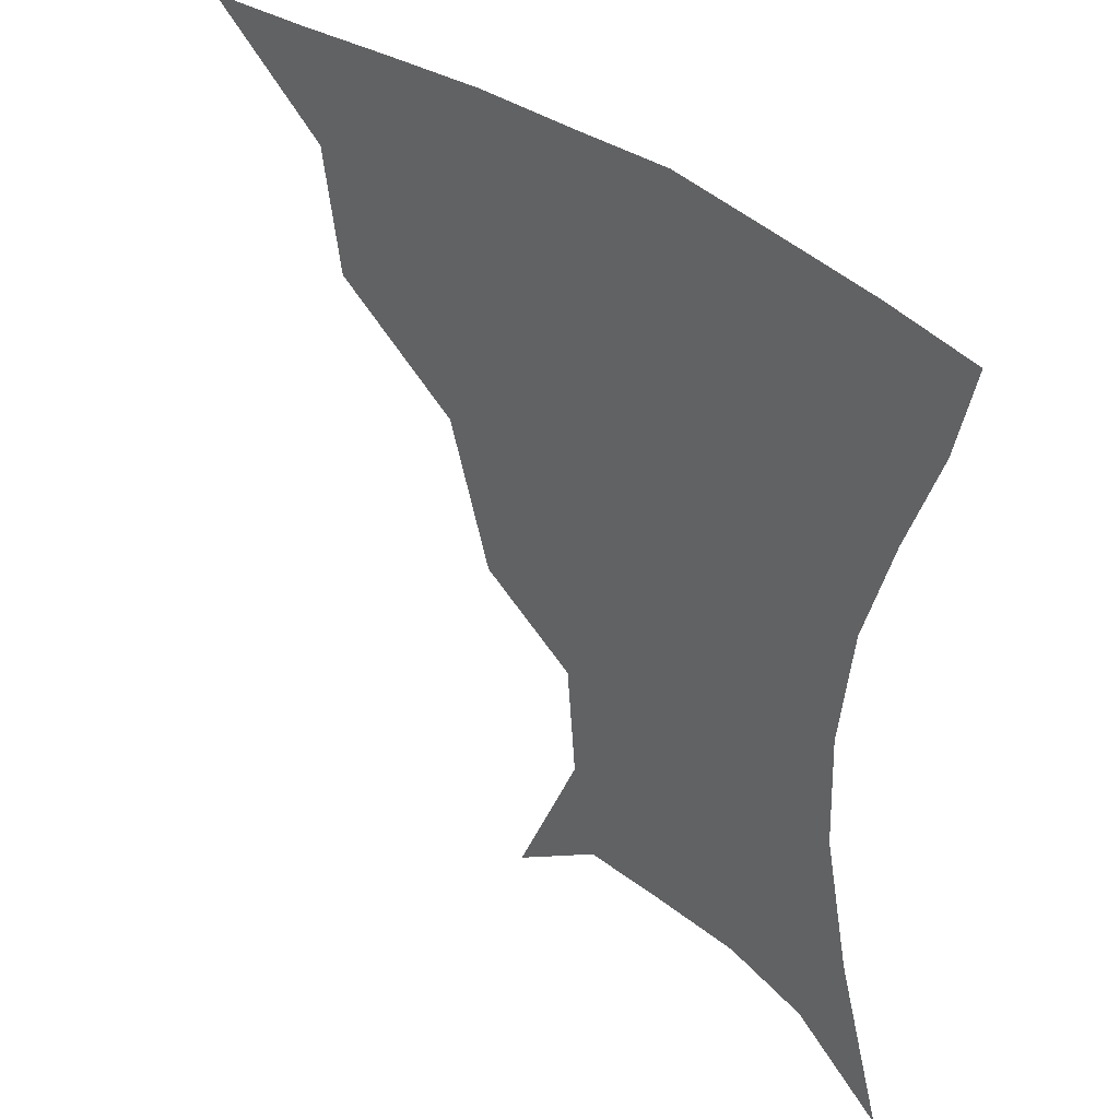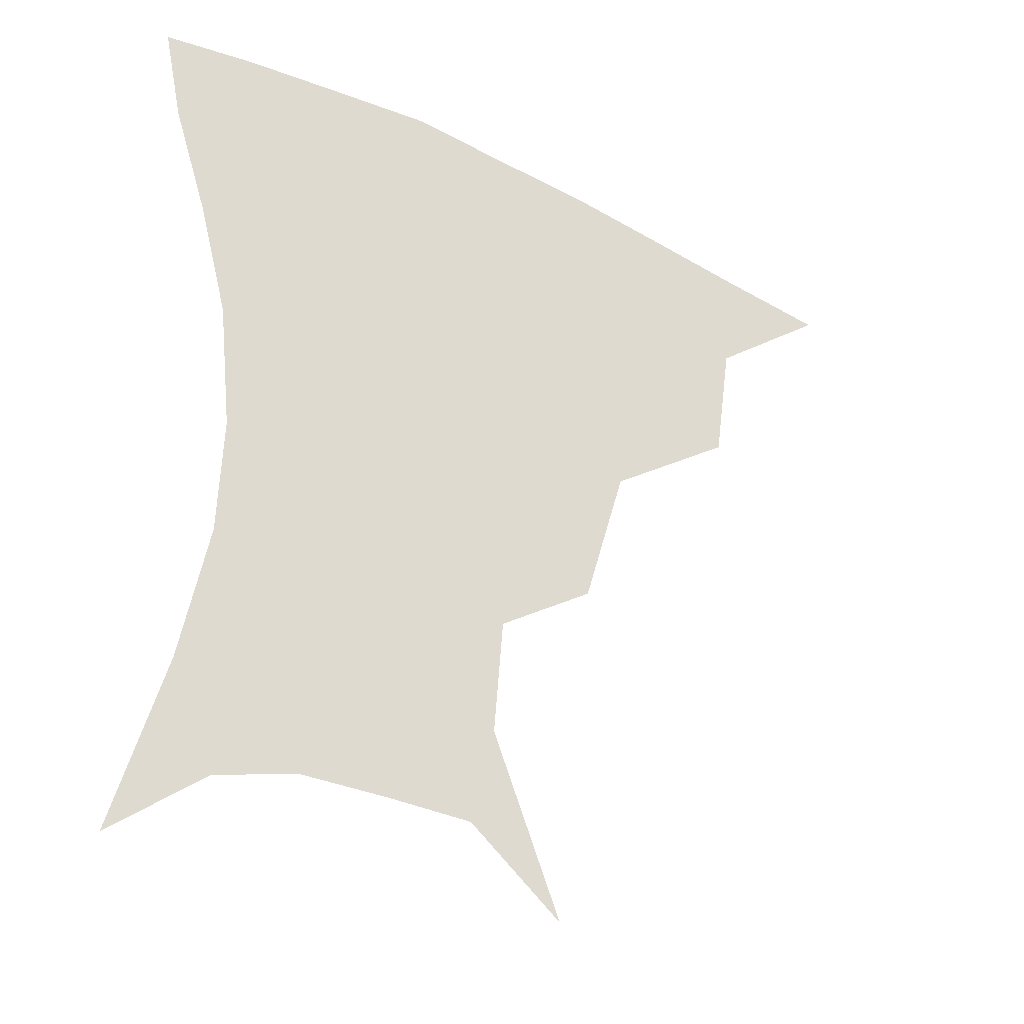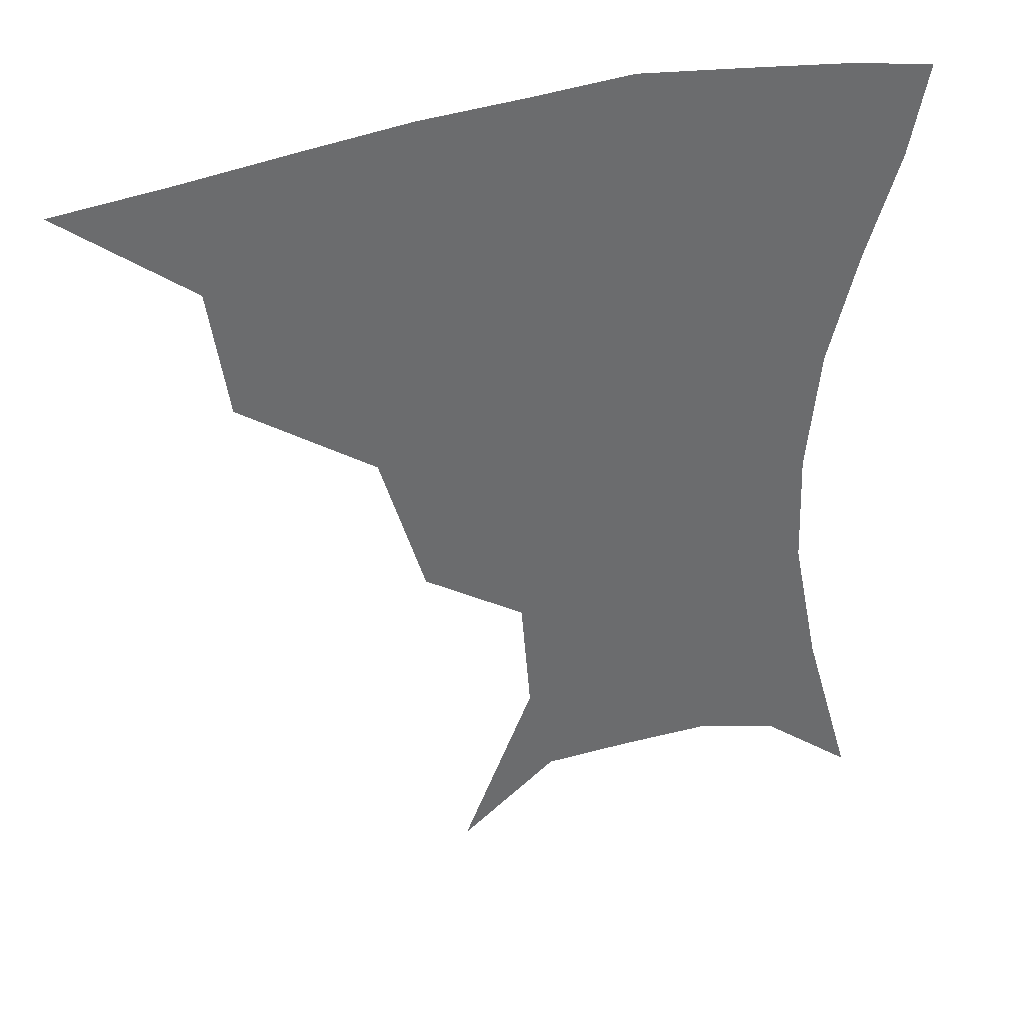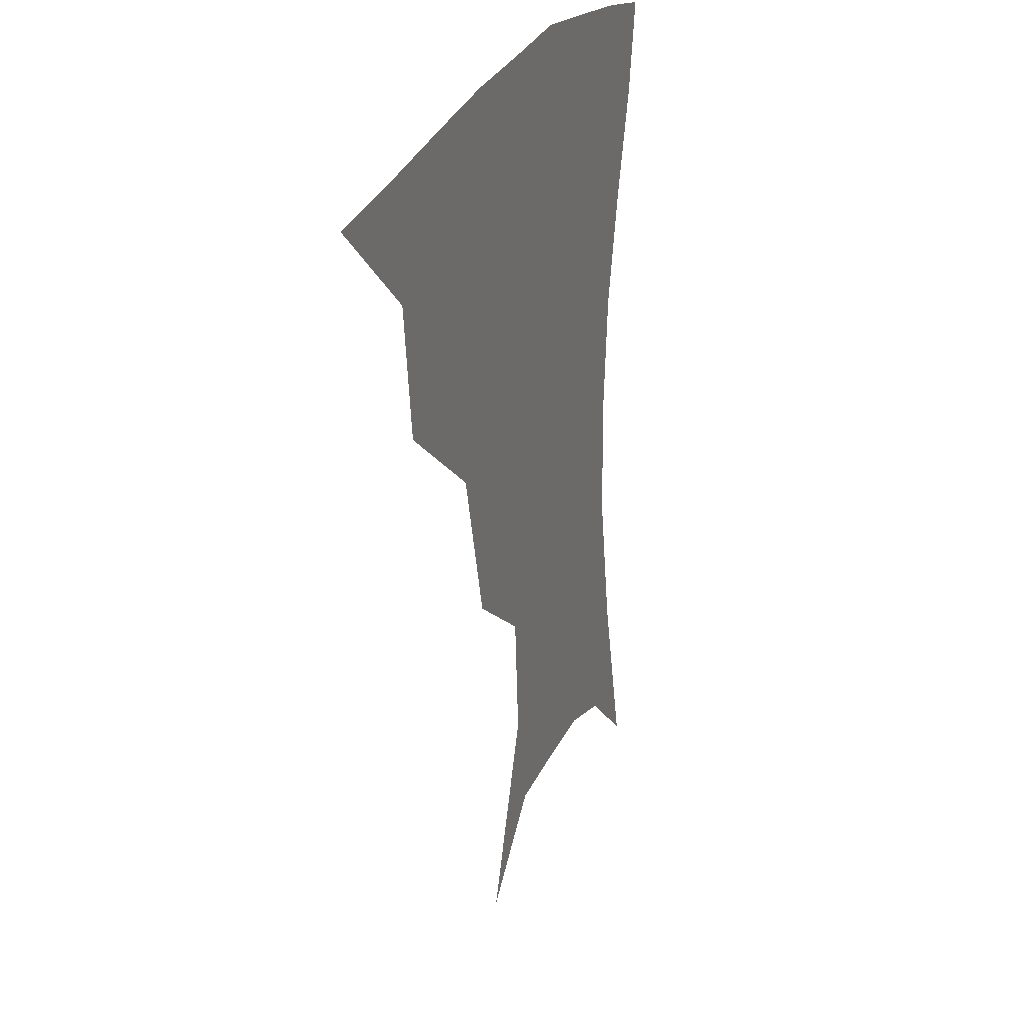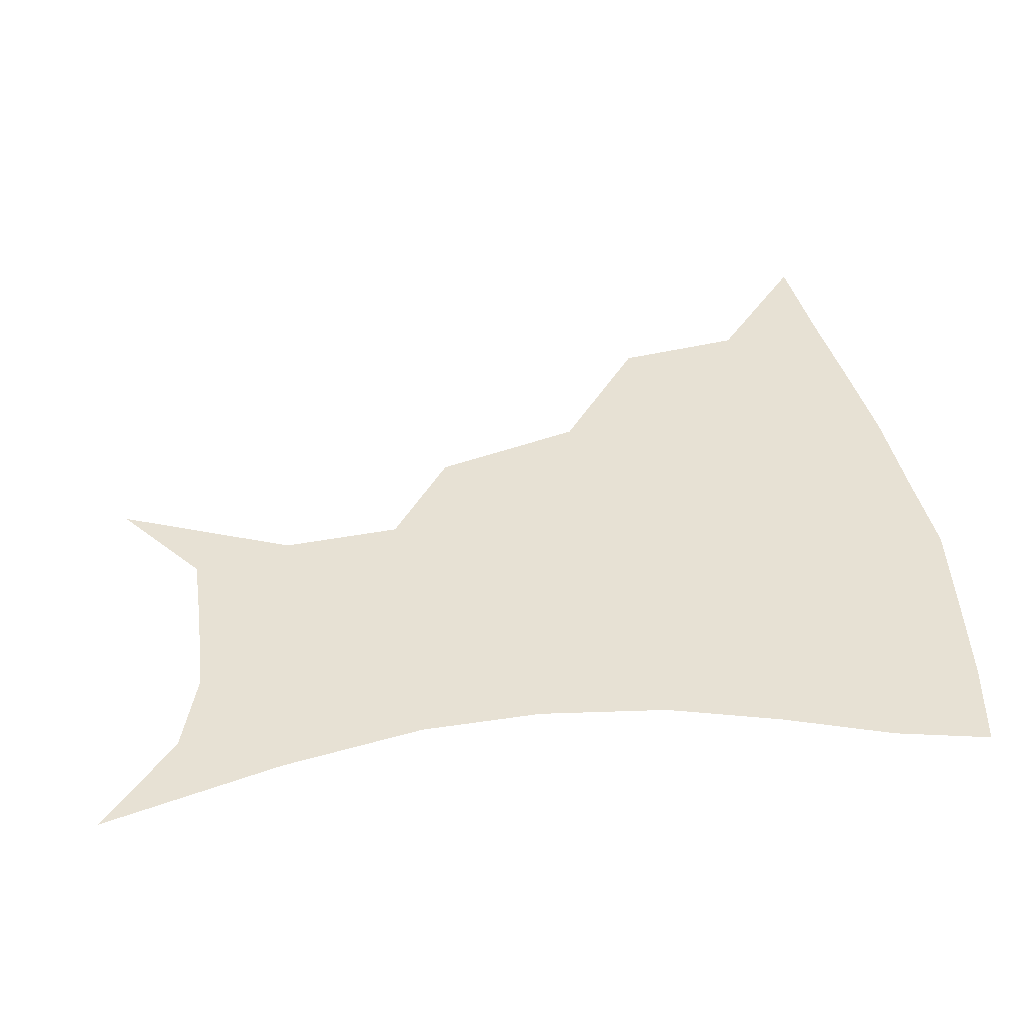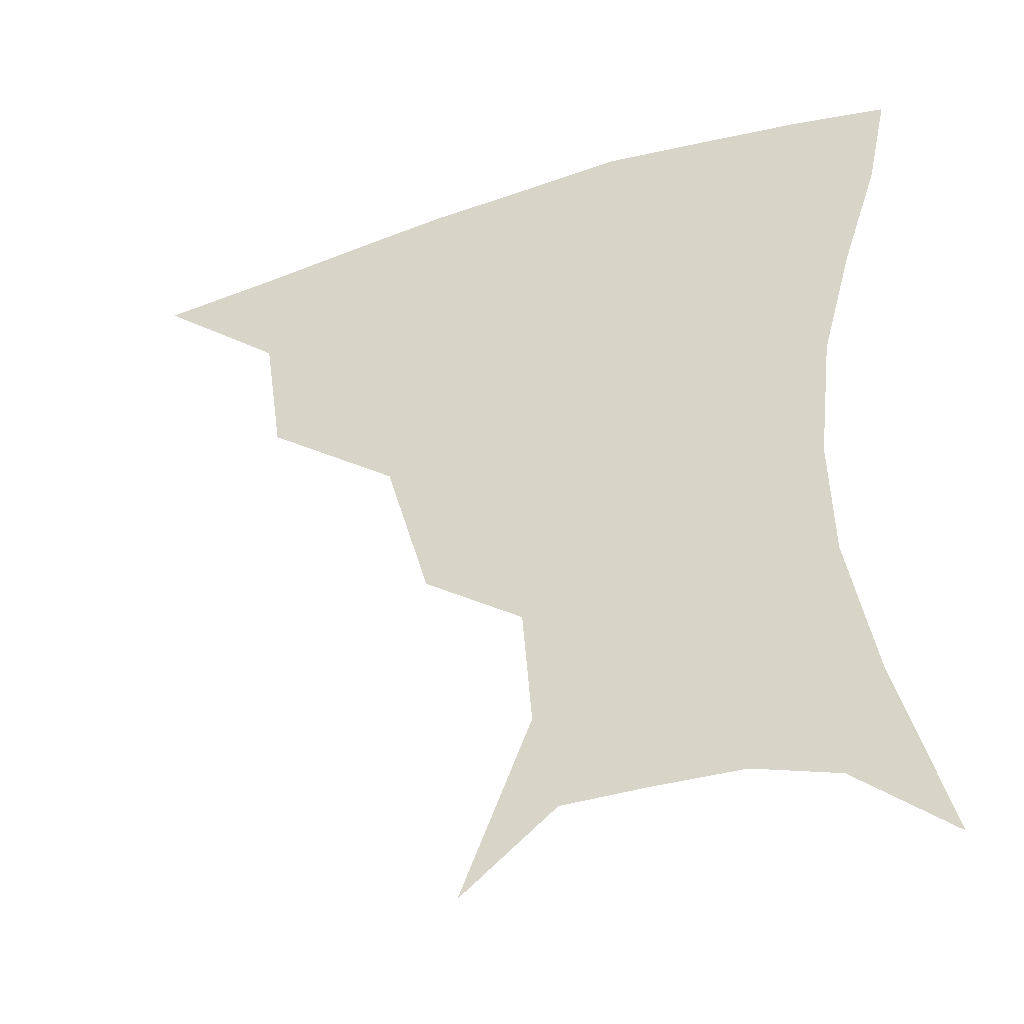
<metadata>
{"format":"obj","ext":"obj","renderer":"f3d","projection":"perspective","resolution":1024,"background":"white","views":[{"elev":39.9,"azim":42.9,"up":"+Y"},{"elev":-33.6,"azim":145.9,"up":"+Y"},{"elev":37.4,"azim":-19.8,"up":"+Y"},{"elev":24.5,"azim":-71.6,"up":"+Y"},{"elev":39.6,"azim":81.4,"up":"+Z"},{"elev":-39.1,"azim":21.9,"up":"+Y"}]}
</metadata>
<code>
v 452.7 355.3 0
v 493.5 290.9 0
v 488.3 326.6 0
v 484.4 358.1 0
v 543.4 221.8 0
v 530.9 264 0
v 522.9 300.3 0
v 518.7 331.5 0
v 514.6 361.4 0
v 554.1 121.2 0
v 574.2 169.5 0
v 571.5 202.7 0
v 560.9 242 0
v 554.4 277.8 0
v 550.8 307.8 0
v 547.3 335.1 0
v 543.9 364.2 0
v 581 141.8 0
v 591.1 180 0
v 586.3 215.4 0
v 581 252.6 0
v 578.2 283.2 0
v 577 310.9 0
v 576.6 337.1 0
v 573.3 365.5 0
v 604.7 141.6 0
v 607.5 184.1 0
v 603.4 220.7 0
v 601.2 256 0
v 601.4 286.2 0
v 602.4 312.5 0
v 603.1 337.7 0
v 601 367 0
v 630.3 140.8 0
v 623.9 187.3 0
v 620.8 221.9 0
v 620.9 253.8 0
v 623.3 283.9 0
v 626.5 311.4 0
v 629.3 337 0
v 631.3 363.4 0
v 653.8 133.8 0
v 642.2 181.5 0
v 638.5 215.4 0
v 639.2 247 0
v 643.2 280.4 0
v 649.4 309.2 0
v 655.1 334.3 0
v 658.6 359.9 0
v 680.3 111.9 0
v 666 161.7 0
v 658.2 200.9 0
v 657 234 0
v 660.7 269.3 0
v 669.2 300.4 0
v 679.1 329.7 0
v 684.5 355.4 0
v 721 361 0
f 3 4 1
f 6 7 2
f 2 7 3
f 7 8 3
f 3 8 4
f 8 9 4
f 12 13 5
f 5 13 6
f 13 14 6
f 6 14 7
f 14 15 7
f 7 15 8
f 15 16 8
f 8 16 9
f 16 17 9
f 10 18 11
f 18 19 11
f 11 19 12
f 19 20 12
f 12 20 13
f 20 21 13
f 13 21 14
f 21 22 14
f 14 22 15
f 22 23 15
f 15 23 16
f 23 24 16
f 16 24 17
f 24 25 17
f 18 26 19
f 26 27 19
f 19 27 20
f 27 28 20
f 20 28 21
f 28 29 21
f 21 29 22
f 29 30 22
f 22 30 23
f 30 31 23
f 23 31 24
f 31 32 24
f 24 32 25
f 32 33 25
f 26 34 27
f 34 35 27
f 27 35 28
f 35 36 28
f 28 36 29
f 36 37 29
f 29 37 30
f 37 38 30
f 30 38 31
f 38 39 31
f 31 39 32
f 39 40 32
f 32 40 33
f 40 41 33
f 34 42 35
f 42 43 35
f 35 43 36
f 43 44 36
f 36 44 37
f 44 45 37
f 37 45 38
f 45 46 38
f 38 46 39
f 46 47 39
f 39 47 40
f 47 48 40
f 40 48 41
f 48 49 41
f 42 50 43
f 50 51 43
f 43 51 44
f 51 52 44
f 44 52 45
f 52 53 45
f 45 53 46
f 53 54 46
f 46 54 47
f 54 55 47
f 47 55 48
f 55 56 48
f 48 56 49
f 56 57 49

</code>
